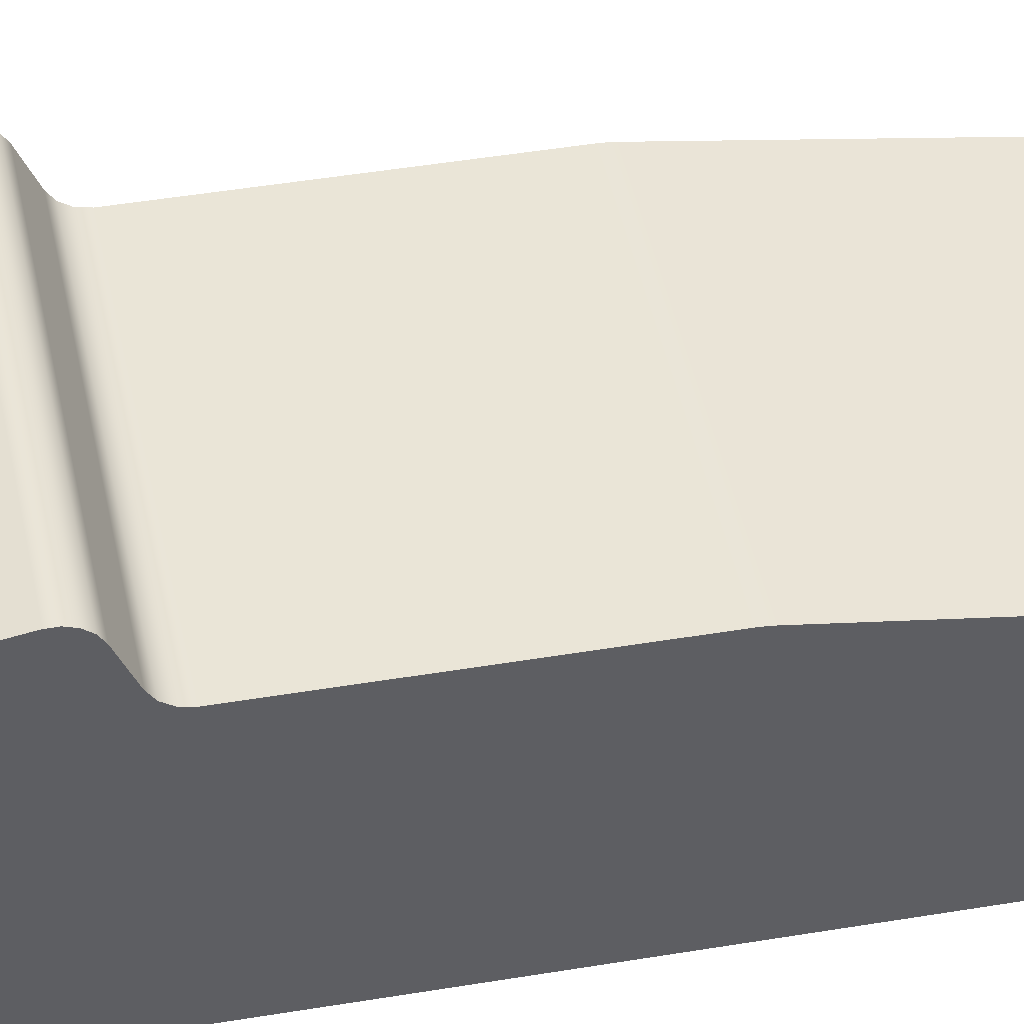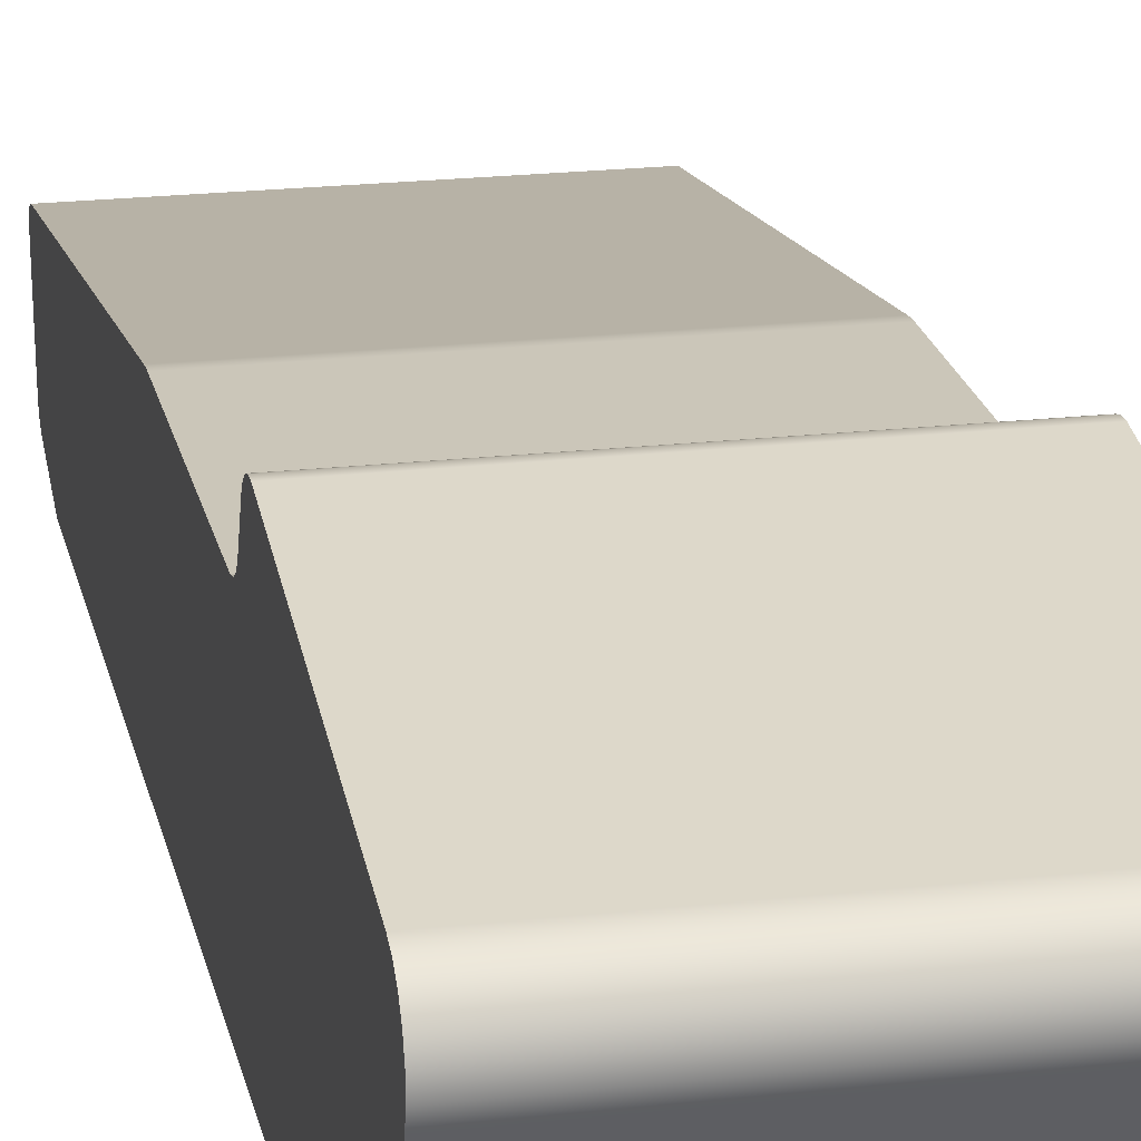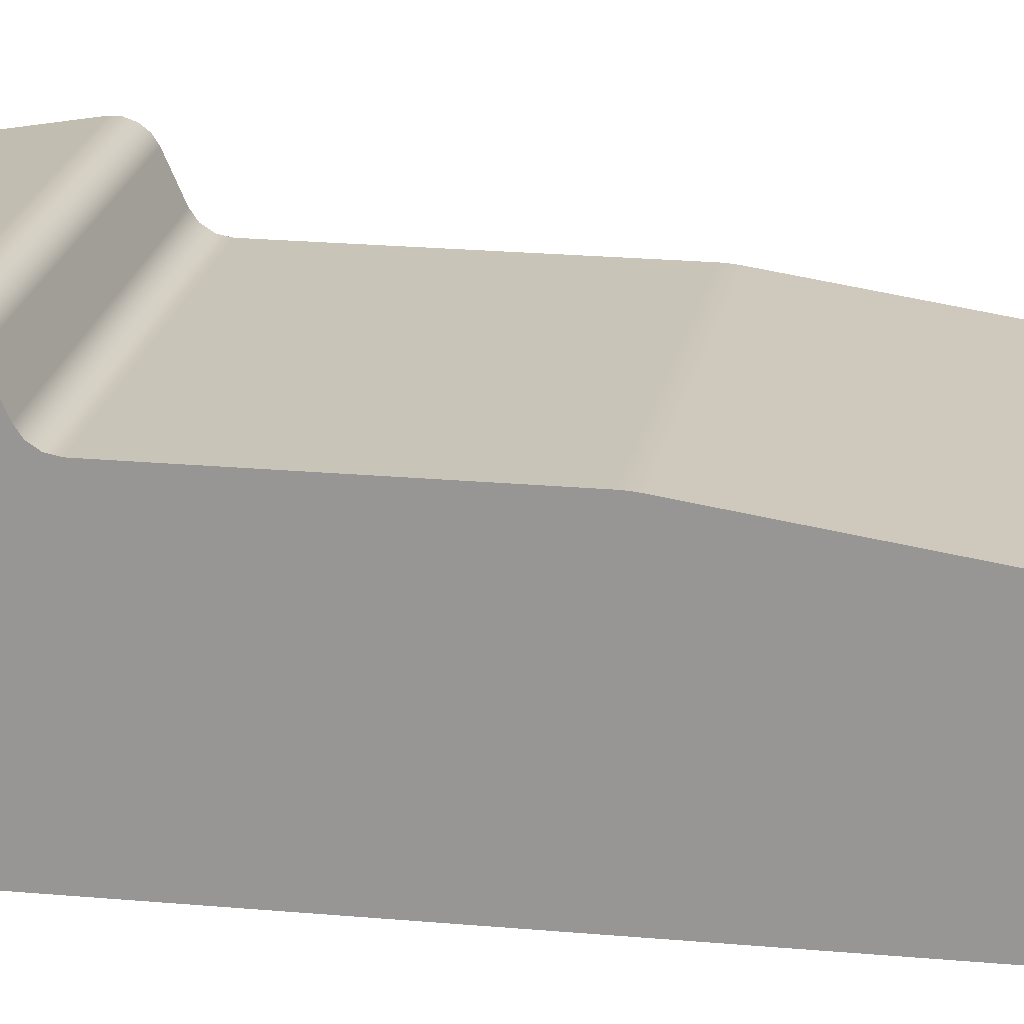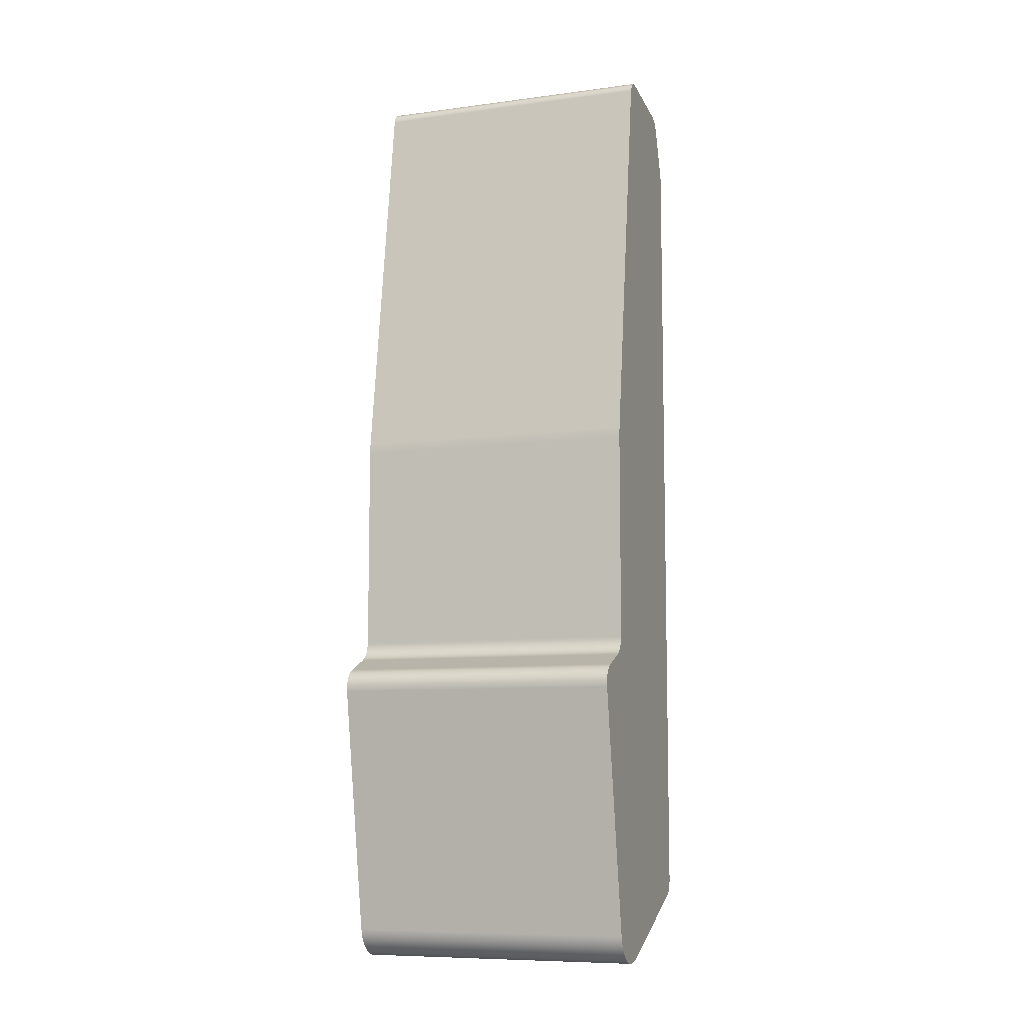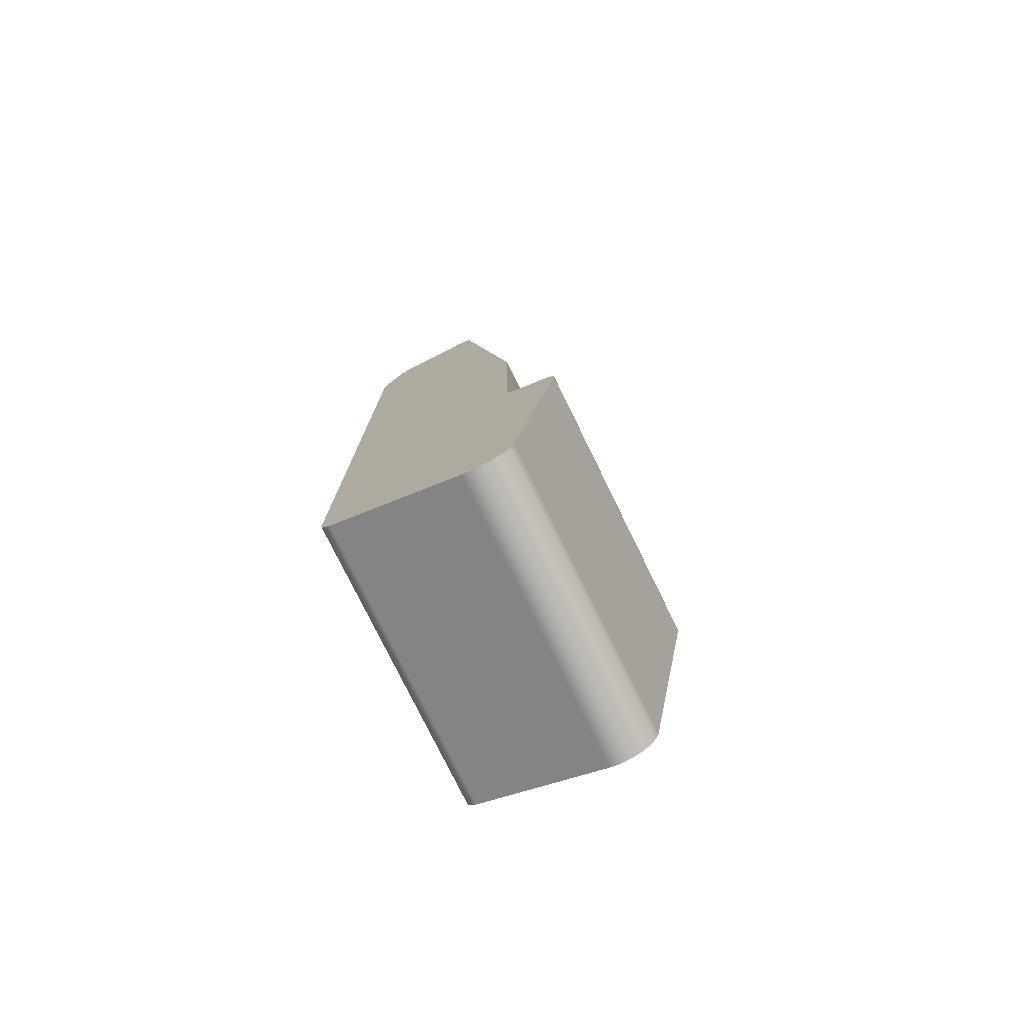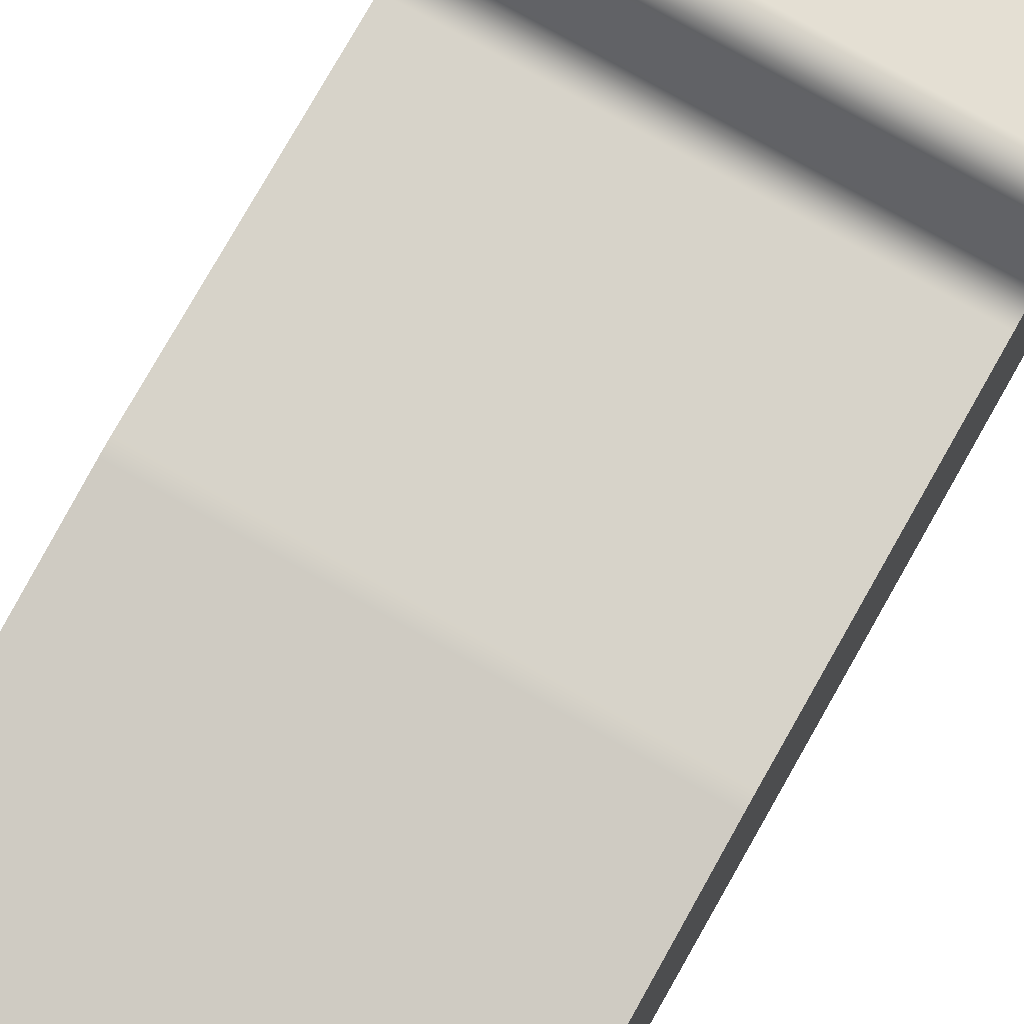
<metadata>
{"format":"obj","ext":"obj","renderer":"f3d","projection":"perspective","resolution":1024,"background":"white","views":[{"elev":44.2,"azim":-101.2,"up":"+Y"},{"elev":20.9,"azim":168.5,"up":"+Y"},{"elev":20.1,"azim":-80.2,"up":"+Y"},{"elev":-8.5,"azim":-160.1,"up":"+Z"},{"elev":-77.3,"azim":116.1,"up":"+Z"},{"elev":76.1,"azim":29.4,"up":"+Y"}]}
</metadata>
<code>
v -2 2.517 1.272
v -2 2.517 -1.645
v -2 2.539 -1.757
v -2 2.601 -1.853
v -2 2.695 -1.919
v -2 3.061 -2.081
v -2 3.144 -2.135
v -2 3.204 -2.214
v -2 3.236 -2.308
v -2 3.235 -2.407
v -2 2.627 -5.875
v -2 2.579 -6.017
v -2 2.491 -6.139
v -2 2.37 -6.23
v -2 2.228 -6.28
v -2 2.078 -6.285
v -2 1.932 -6.246
v -2 0.1428 -5.453
v -2 0.06758 -5.401
v -2 0.01754 -5.324
v -2 0 -5.234
v -2 0 5.971
v -2 0.001594 5.998
v -2 0.006353 6.026
v -2 0.01422 6.052
v -2 0.2697 6.761
v -2 0.3128 6.835
v -2 0.3794 6.89
v -2 0.4608 6.917
v -2 1.479 7.066
v -2 1.582 7.054
v -2 1.665 6.992
v -2 1.706 6.897
v -2 2.506 1.417
v -2 2.512 1.369
v -2 2.516 1.321
v -2 2.517 -1.645
v 2 2.517 -1.645
v 2 2.539 -1.757
v 2 2.601 -1.853
v 2 2.695 -1.919
v -2 2.695 -1.919
v -2 2.601 -1.853
v -2 2.539 -1.757
v -2 2.695 -1.919
v 2 2.695 -1.919
v 2 3.061 -2.081
v -2 3.061 -2.081
v -2 3.061 -2.081
v 2 3.061 -2.081
v 2 3.144 -2.135
v 2 3.204 -2.214
v 2 3.236 -2.308
v 2 3.235 -2.407
v -2 3.235 -2.407
v -2 3.236 -2.308
v -2 3.204 -2.214
v -2 3.144 -2.135
v -2 3.235 -2.407
v 2 3.235 -2.407
v 2 2.627 -5.875
v -2 2.627 -5.875
v -2 2.627 -5.875
v 2 2.627 -5.875
v 2 2.579 -6.017
v 2 2.491 -6.139
v 2 2.37 -6.23
v 2 2.228 -6.28
v 2 2.078 -6.285
v 2 1.932 -6.246
v -2 1.932 -6.246
v -2 2.078 -6.285
v -2 2.228 -6.28
v -2 2.37 -6.23
v -2 2.491 -6.139
v -2 2.579 -6.017
v -2 1.932 -6.246
v 2 1.932 -6.246
v 2 0.1428 -5.453
v -2 0.1428 -5.453
v -2 0.1428 -5.453
v 2 0.1428 -5.453
v 2 0.06758 -5.401
v 2 0.01754 -5.324
v 2 0 -5.234
v -2 0 -5.234
v -2 0.01754 -5.324
v -2 0.06758 -5.401
v -2 0 -5.234
v 2 0 -5.234
v 2 0 5.971
v -2 0 5.971
v -2 0 5.971
v 2 0 5.971
v 2 0.001594 5.998
v 2 0.006353 6.026
v 2 0.01422 6.052
v -2 0.01422 6.052
v -2 0.006353 6.026
v -2 0.001594 5.998
v -2 0.01422 6.052
v 2 0.01422 6.052
v 2 0.2697 6.761
v -2 0.2697 6.761
v -2 0.2697 6.761
v 2 0.2697 6.761
v 2 0.3128 6.835
v 2 0.3794 6.89
v 2 0.4608 6.917
v -2 0.4608 6.917
v -2 0.3794 6.89
v -2 0.3128 6.835
v -2 0.4608 6.917
v 2 0.4608 6.917
v 2 1.479 7.066
v -2 1.479 7.066
v -2 1.479 7.066
v 2 1.479 7.066
v 2 1.582 7.054
v 2 1.665 6.992
v 2 1.706 6.897
v -2 1.706 6.897
v -2 1.665 6.992
v -2 1.582 7.054
v -2 1.706 6.897
v 2 1.706 6.897
v 2 2.506 1.417
v -2 2.506 1.417
v -2 2.506 1.417
v 2 2.506 1.417
v 2 2.512 1.369
v 2 2.516 1.321
v 2 2.517 1.272
v -2 2.517 1.272
v -2 2.516 1.321
v -2 2.512 1.369
v -2 2.517 1.272
v 2 2.517 1.272
v 2 2.517 -1.645
v -2 2.517 -1.645
v 2 2.517 -1.645
v 2 2.517 1.272
v 2 2.516 1.321
v 2 2.512 1.369
v 2 2.506 1.417
v 2 1.706 6.897
v 2 1.665 6.992
v 2 1.582 7.054
v 2 1.479 7.066
v 2 0.4608 6.917
v 2 0.3794 6.89
v 2 0.3128 6.835
v 2 0.2697 6.761
v 2 0.01422 6.052
v 2 0.006353 6.026
v 2 0.001594 5.998
v 2 0 5.971
v 2 0 -5.234
v 2 0.01754 -5.324
v 2 0.06758 -5.401
v 2 0.1428 -5.453
v 2 1.932 -6.246
v 2 2.078 -6.285
v 2 2.228 -6.28
v 2 2.37 -6.23
v 2 2.491 -6.139
v 2 2.579 -6.017
v 2 2.627 -5.875
v 2 3.235 -2.407
v 2 3.236 -2.308
v 2 3.204 -2.214
v 2 3.144 -2.135
v 2 3.061 -2.081
v 2 2.695 -1.919
v 2 2.601 -1.853
v 2 2.539 -1.757
g 6c653736-e374-11ea-8ffe-54bf646e7e1f
f 2 34 1
f 1 34 35
f 1 35 36
f 3 17 2
f 2 17 18
f 2 18 34
f 34 18 22
f 34 22 29
f 29 22 28
f 28 22 26
f 28 26 27
f 4 11 3
f 3 11 13
f 3 13 14
f 4 5 11
f 11 5 6
f 11 6 10
f 10 6 7
f 10 7 8
f 8 9 10
f 11 12 13
f 14 15 3
f 3 15 16
f 3 16 17
f 22 18 21
f 21 18 19
f 21 19 20
f 23 24 22
f 22 24 25
f 22 25 26
f 29 30 34
f 34 30 33
f 33 30 31
f 33 31 32
g 6c66219c-e374-11ea-94e5-54bf646e7e1f
f 37 38 44
f 44 38 39
f 44 39 43
f 43 39 40
f 43 40 42
f 42 40 41
g 6c670bf8-e374-11ea-a359-54bf646e7e1f
f 46 47 45
f 45 47 48
g 6c67cf6c-e374-11ea-b7b7-54bf646e7e1f
f 49 50 58
f 58 50 51
f 58 51 52
f 58 52 57
f 57 52 53
f 57 53 56
f 56 53 55
f 55 53 54
g 6c68b9b8-e374-11ea-b186-54bf646e7e1f
f 60 61 59
f 59 61 62
g 6c697cfa-e374-11ea-b938-54bf646e7e1f
f 63 64 76
f 76 64 65
f 76 65 75
f 75 65 66
f 75 66 74
f 74 66 67
f 74 67 73
f 73 67 68
f 73 68 72
f 72 68 69
f 72 69 71
f 71 69 70
g 6c6a6788-e374-11ea-99a8-54bf646e7e1f
f 78 79 77
f 77 79 80
g 6c6b51be-e374-11ea-9def-54bf646e7e1f
f 81 82 88
f 88 82 83
f 88 83 87
f 87 83 84
f 87 84 86
f 86 84 85
g 6c6c3c1c-e374-11ea-829f-54bf646e7e1f
f 90 91 89
f 89 91 92
g 6c6d2652-e374-11ea-95aa-54bf646e7e1f
f 93 94 100
f 100 94 95
f 100 95 99
f 99 95 96
f 99 96 98
f 98 96 97
g 6c6e10dc-e374-11ea-bf4b-54bf646e7e1f
f 102 103 101
f 101 103 104
g 6c6efb68-e374-11ea-86de-54bf646e7e1f
f 105 106 112
f 112 106 107
f 112 107 111
f 111 107 108
f 111 108 110
f 110 108 109
g 6c700cb0-e374-11ea-902b-54bf646e7e1f
f 114 115 113
f 113 115 116
g 6c70f734-e374-11ea-9b23-54bf646e7e1f
f 117 118 124
f 124 118 119
f 124 119 123
f 123 119 120
f 123 120 122
f 122 120 121
g 6c7208b6-e374-11ea-b4dc-54bf646e7e1f
f 126 127 125
f 125 127 128
g 6c734108-e374-11ea-b361-54bf646e7e1f
f 129 130 136
f 136 130 131
f 136 131 135
f 135 131 132
f 135 132 134
f 134 132 133
g 6c747986-e374-11ea-83be-54bf646e7e1f
f 138 139 137
f 137 139 140
g 6c758afe-e374-11ea-9610-54bf646e7e1f
f 142 145 141
f 141 145 161
f 141 161 162
f 143 144 142
f 142 144 145
f 146 149 145
f 145 149 150
f 145 150 157
f 157 150 151
f 157 151 153
f 153 151 152
f 147 148 146
f 146 148 149
f 153 154 157
f 157 154 155
f 157 155 156
f 145 157 161
f 161 157 158
f 161 158 160
f 160 158 159
f 141 162 176
f 176 162 163
f 176 163 164
f 164 165 176
f 176 165 166
f 176 166 168
f 168 166 167
f 169 173 168
f 168 173 174
f 168 174 175
f 170 171 169
f 169 171 172
f 169 172 173
f 175 176 168

</code>
